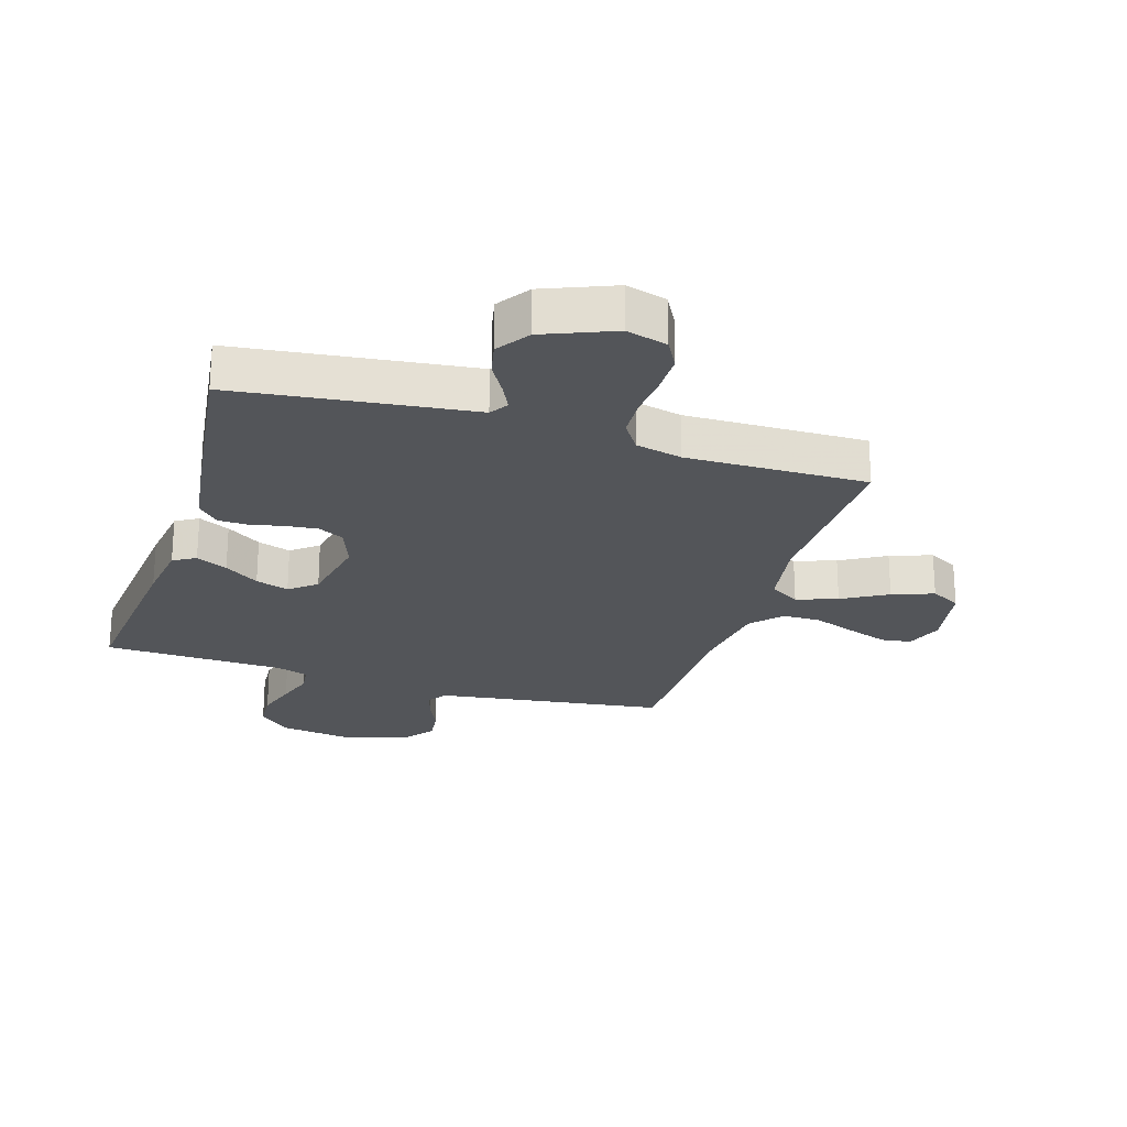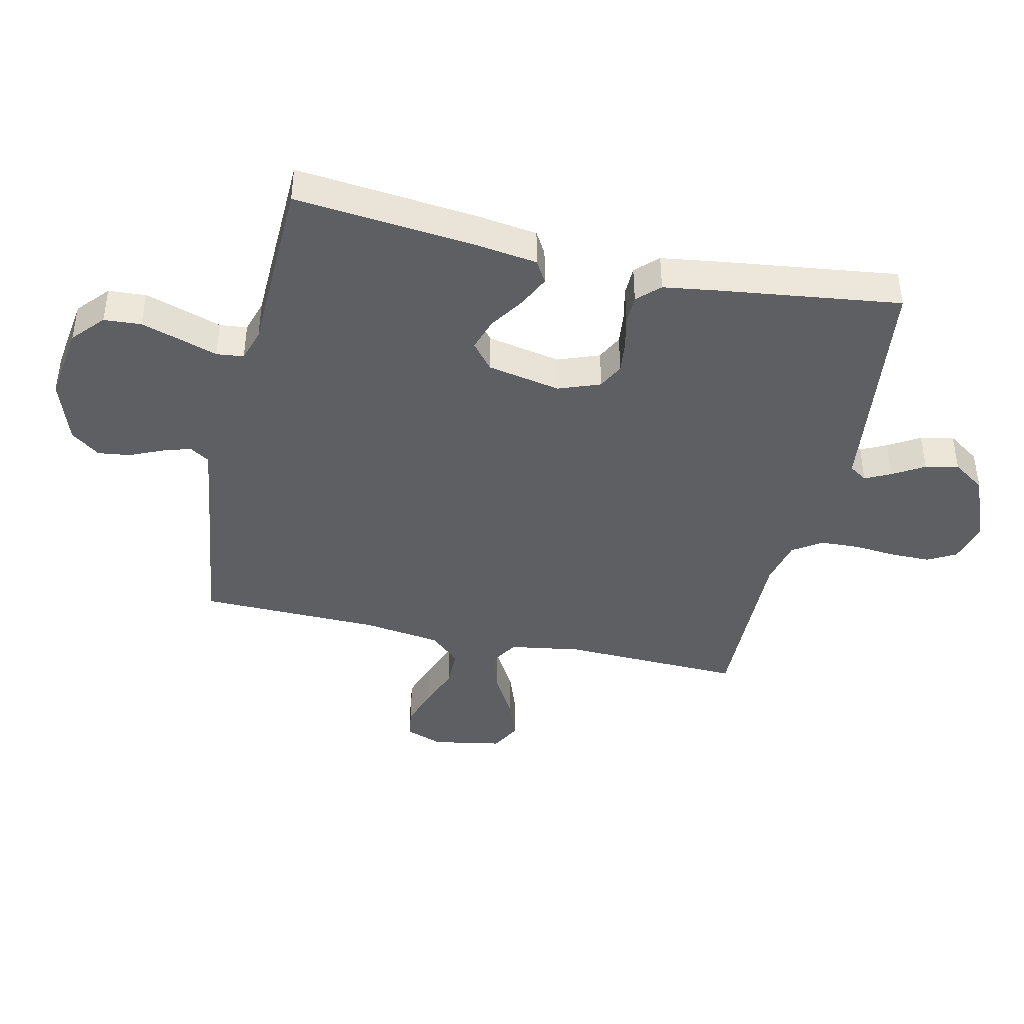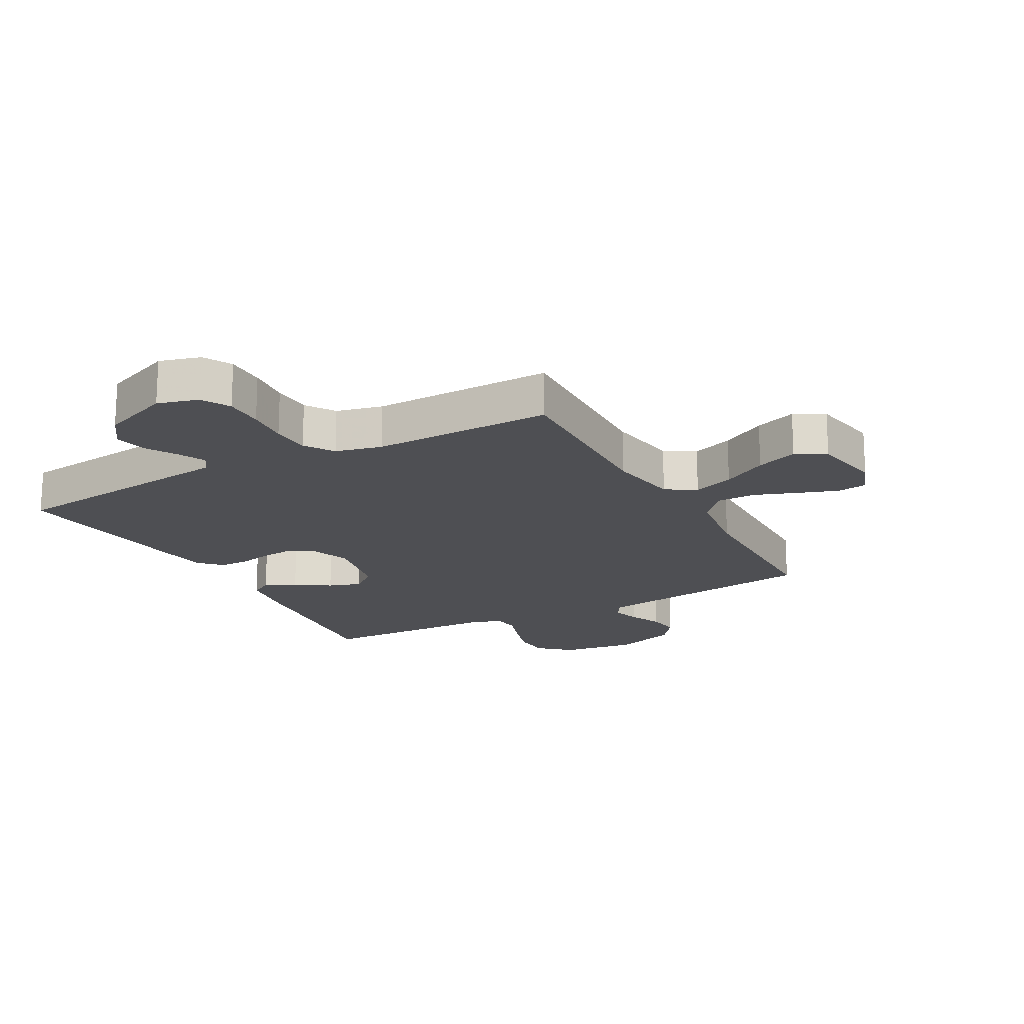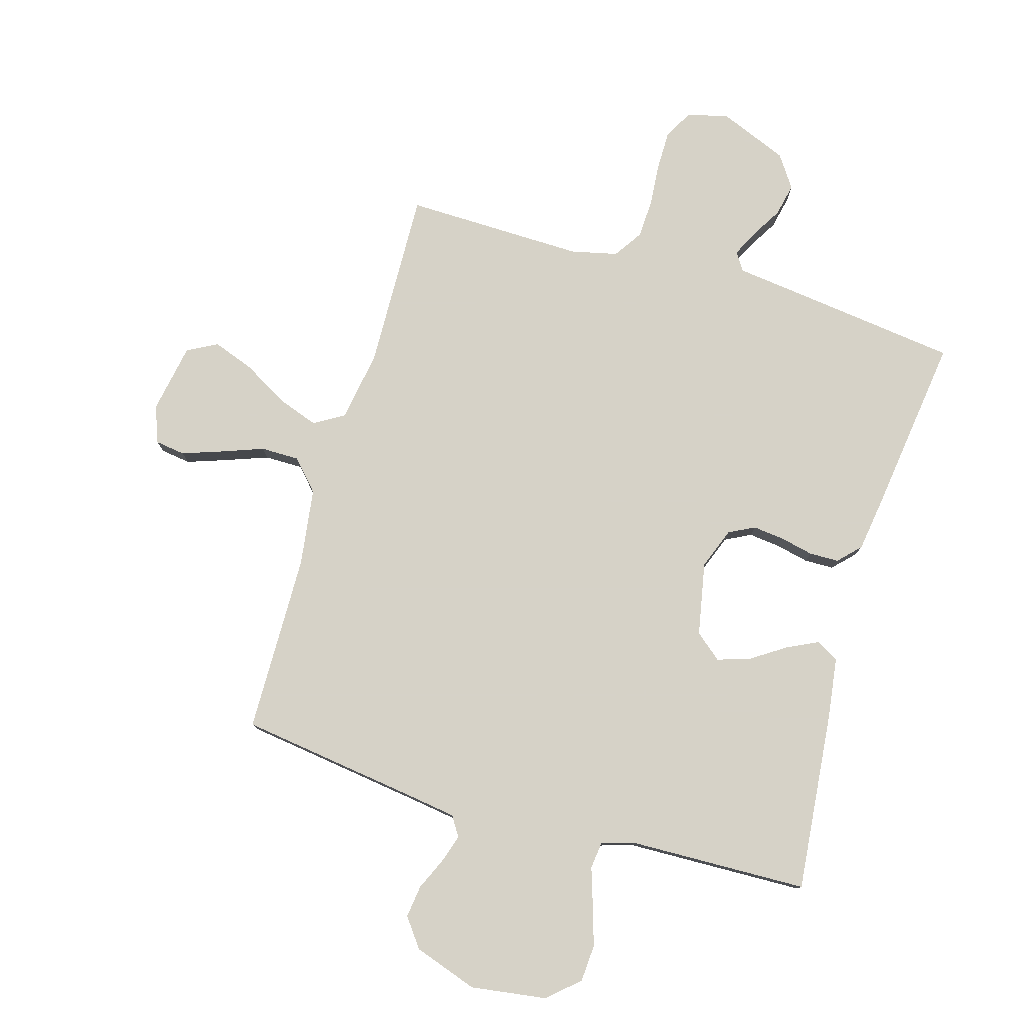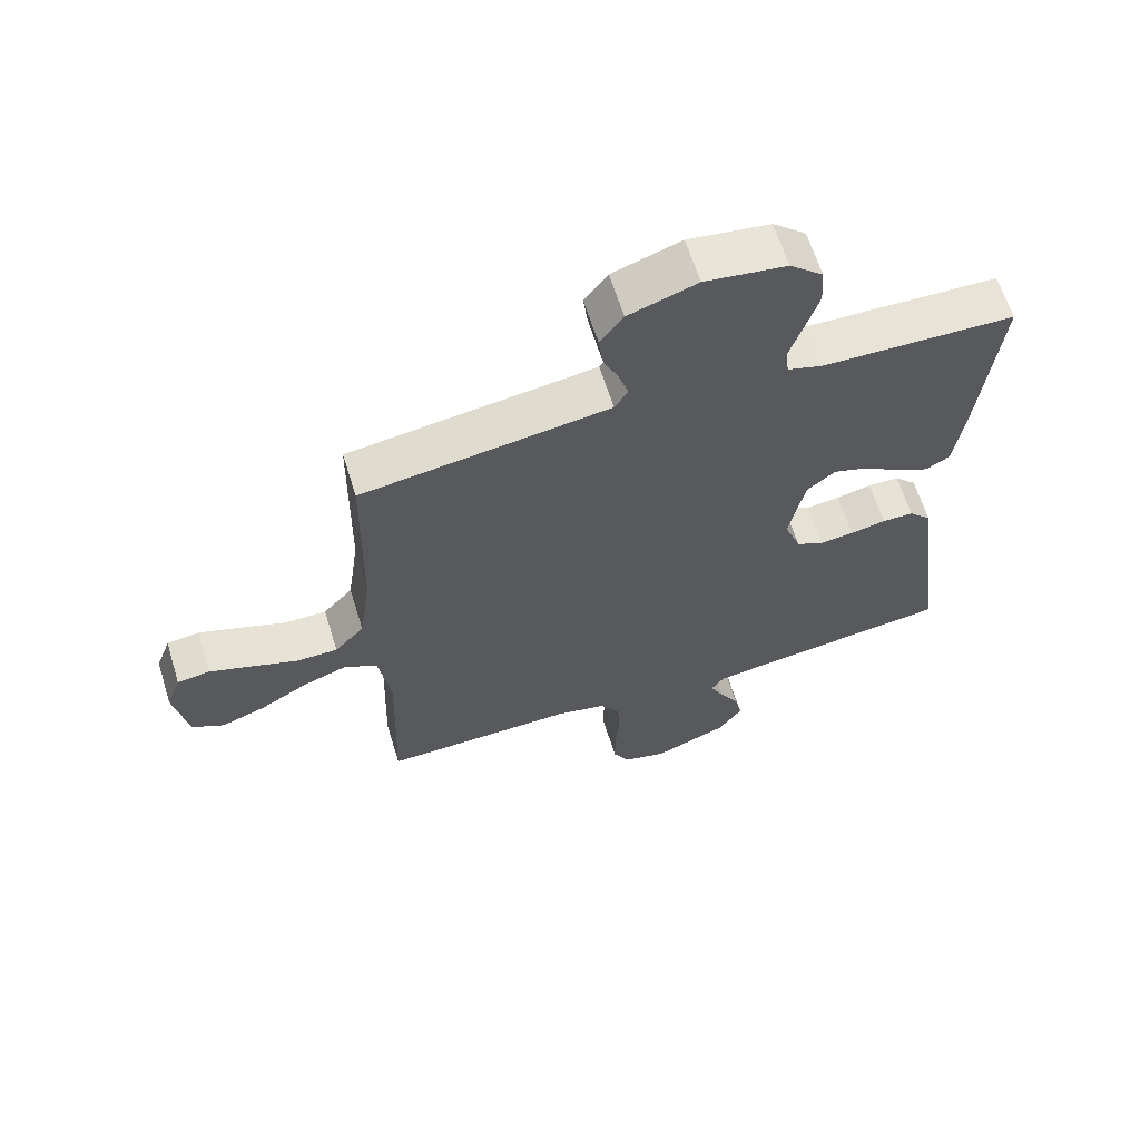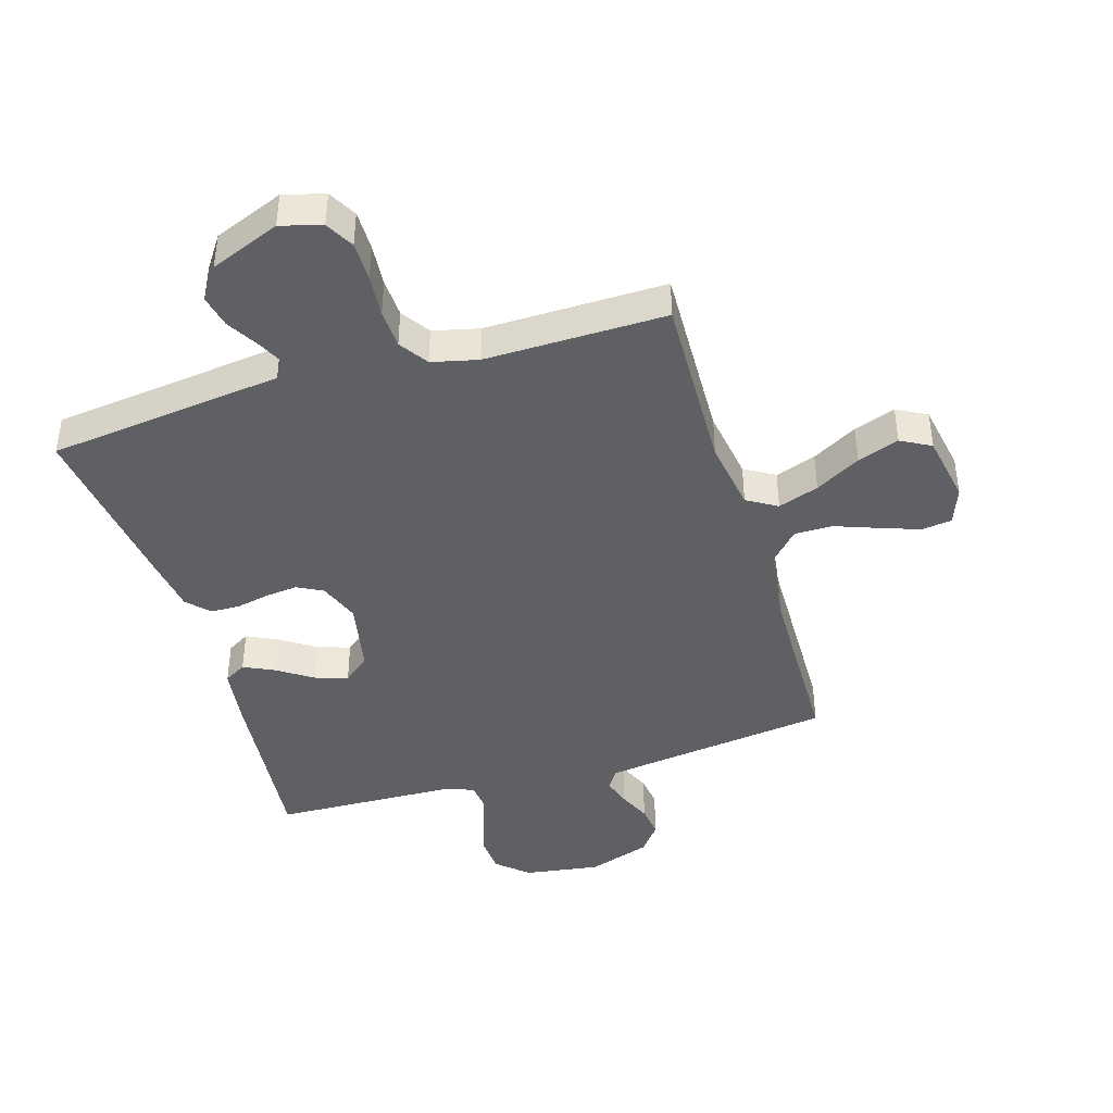
<metadata>
{"format":"obj","ext":"obj","renderer":"f3d","projection":"perspective","resolution":1024,"background":"white","views":[{"elev":-24.0,"azim":162.7,"up":"+Y"},{"elev":-41.9,"azim":77.3,"up":"+Y"},{"elev":-18.1,"azim":-151.4,"up":"+Y"},{"elev":78.5,"azim":16.4,"up":"+Y"},{"elev":63.7,"azim":-17.3,"up":"+Z"},{"elev":-42.3,"azim":-163.3,"up":"+Y"}]}
</metadata>
<code>
v -0.5 0.07 -0.5
v -0.491 0.07 -0.2
v -0.51 0.07 -0.081
v -0.56 0.07 -0.051
v -0.628 0.07 -0.075
v -0.703 0.07 -0.118
v -0.772 0.07 -0.143
v -0.822 0.07 -0.116
v -0.843 0.07 0
v -0.82 0.07 0.062
v -0.77 0.07 0.069
v -0.704 0.07 0.046
v -0.633 0.07 0.02
v -0.569 0.07 0.02
v -0.523 0.07 0.07
v -0.505 0.07 0.2
v -0.5 0.07 0.5
v -0.2 0.07 0.541
v -0.117 0.07 0.553
v -0.096 0.07 0.586
v -0.111 0.07 0.633
v -0.135 0.07 0.687
v -0.142 0.07 0.741
v -0.106 0.07 0.789
v 0 0.07 0.825
v 0.126 0.07 0.807
v 0.178 0.07 0.761
v 0.182 0.07 0.699
v 0.161 0.07 0.632
v 0.141 0.07 0.571
v 0.146 0.07 0.526
v 0.2 0.07 0.509
v 0.5 0.07 0.5
v 0.47 0.07 0.2
v 0.456 0.07 0.099
v 0.419 0.07 0.077
v 0.367 0.07 0.102
v 0.31 0.07 0.14
v 0.255 0.07 0.158
v 0.211 0.07 0.122
v 0.187 0.07 0
v 0.213 0.07 -0.069
v 0.256 0.07 -0.091
v 0.309 0.07 -0.085
v 0.364 0.07 -0.073
v 0.413 0.07 -0.074
v 0.448 0.07 -0.11
v 0.461 0.07 -0.2
v 0.5 0.07 -0.5
v 0.2 0.07 -0.537
v 0.109 0.07 -0.548
v 0.089 0.07 -0.578
v 0.11 0.07 -0.621
v 0.141 0.07 -0.673
v 0.153 0.07 -0.728
v 0.116 0.07 -0.782
v 0 0.07 -0.829
v -0.068 0.07 -0.81
v -0.094 0.07 -0.763
v -0.094 0.07 -0.697
v -0.088 0.07 -0.626
v -0.091 0.07 -0.561
v -0.123 0.07 -0.513
v -0.2 0.07 -0.495
v -0.5 0 -0.5
v -0.491 0 -0.2
v -0.51 0 -0.081
v -0.56 0 -0.051
v -0.628 0 -0.075
v -0.703 0 -0.118
v -0.772 0 -0.143
v -0.822 0 -0.116
v -0.843 0 0
v -0.82 0 0.062
v -0.77 0 0.069
v -0.704 0 0.046
v -0.633 0 0.02
v -0.569 0 0.02
v -0.523 0 0.07
v -0.505 0 0.2
v -0.5 0 0.5
v -0.2 0 0.541
v -0.117 0 0.553
v -0.096 0 0.586
v -0.111 0 0.633
v -0.135 0 0.687
v -0.142 0 0.741
v -0.106 0 0.789
v 0 0 0.825
v 0.126 0 0.807
v 0.178 0 0.761
v 0.182 0 0.699
v 0.161 0 0.632
v 0.141 0 0.571
v 0.146 0 0.526
v 0.2 0 0.509
v 0.5 0 0.5
v 0.47 0 0.2
v 0.456 0 0.099
v 0.419 0 0.077
v 0.367 0 0.102
v 0.31 0 0.14
v 0.255 0 0.158
v 0.211 0 0.122
v 0.187 0 0
v 0.213 0 -0.069
v 0.256 0 -0.091
v 0.309 0 -0.085
v 0.364 0 -0.073
v 0.413 0 -0.074
v 0.448 0 -0.11
v 0.461 0 -0.2
v 0.5 0 -0.5
v 0.2 0 -0.537
v 0.109 0 -0.548
v 0.089 0 -0.578
v 0.11 0 -0.621
v 0.141 0 -0.673
v 0.153 0 -0.728
v 0.116 0 -0.782
v 0 0 -0.829
v -0.068 0 -0.81
v -0.094 0 -0.763
v -0.094 0 -0.697
v -0.088 0 -0.626
v -0.091 0 -0.561
v -0.123 0 -0.513
v -0.2 0 -0.495
f 59 60 61
f 58 59 61
f 57 58 61
f 56 57 61
f 55 56 61
f 54 55 61
f 53 54 61
f 52 53 61 62
f 51 52 62 63
f 51 63 64
f 50 51 64
f 49 50 64
f 48 49 64
f 47 48 64
f 46 47 64
f 45 46 64
f 44 45 64
f 36 37 38
f 35 36 38
f 34 35 38
f 33 34 38
f 32 33 38
f 31 32 38 39
f 28 29 30
f 27 28 30
f 26 27 30
f 25 26 30
f 24 25 30
f 23 24 30
f 22 23 30
f 21 22 30
f 20 21 30 31
f 31 39 40
f 20 31 40
f 19 20 40
f 16 17 18
f 19 40 41
f 18 19 41
f 16 18 41
f 15 16 41
f 11 12 13
f 10 11 13
f 9 10 13
f 8 9 13
f 7 8 13
f 6 7 13
f 5 6 13
f 4 5 13 14
f 64 1 2
f 44 64 2
f 43 44 2
f 15 41 42
f 14 15 42
f 4 14 42
f 3 4 42
f 2 3 42 43
f 125 124 123
f 125 123 122
f 125 122 121
f 125 121 120
f 125 120 119
f 125 119 118
f 125 118 117
f 126 125 117 116
f 127 126 116 115
f 128 127 115
f 128 115 114
f 128 114 113
f 128 113 112
f 128 112 111
f 128 111 110
f 128 110 109
f 128 109 108
f 102 101 100
f 102 100 99
f 102 99 98
f 102 98 97
f 102 97 96
f 103 102 96 95
f 94 93 92
f 94 92 91
f 94 91 90
f 94 90 89
f 94 89 88
f 94 88 87
f 94 87 86
f 94 86 85
f 95 94 85 84
f 104 103 95
f 104 95 84
f 104 84 83
f 82 81 80
f 105 104 83
f 105 83 82
f 105 82 80
f 105 80 79
f 77 76 75
f 77 75 74
f 77 74 73
f 77 73 72
f 77 72 71
f 77 71 70
f 77 70 69
f 78 77 69 68
f 66 65 128
f 66 128 108
f 66 108 107
f 106 105 79
f 106 79 78
f 106 78 68
f 106 68 67
f 107 106 67 66
f 1 65 66 2
f 2 66 67 3
f 3 67 68 4
f 4 68 69 5
f 5 69 70 6
f 6 70 71 7
f 7 71 72 8
f 8 72 73 9
f 9 73 74 10
f 10 74 75 11
f 11 75 76 12
f 12 76 77 13
f 13 77 78 14
f 14 78 79 15
f 15 79 80 16
f 16 80 81 17
f 17 81 82 18
f 18 82 83 19
f 19 83 84 20
f 20 84 85 21
f 21 85 86 22
f 22 86 87 23
f 23 87 88 24
f 24 88 89 25
f 25 89 90 26
f 26 90 91 27
f 27 91 92 28
f 28 92 93 29
f 29 93 94 30
f 30 94 95 31
f 31 95 96 32
f 32 96 97 33
f 33 97 98 34
f 34 98 99 35
f 35 99 100 36
f 36 100 101 37
f 37 101 102 38
f 38 102 103 39
f 39 103 104 40
f 40 104 105 41
f 41 105 106 42
f 42 106 107 43
f 43 107 108 44
f 44 108 109 45
f 45 109 110 46
f 46 110 111 47
f 47 111 112 48
f 48 112 113 49
f 49 113 114 50
f 50 114 115 51
f 51 115 116 52
f 52 116 117 53
f 53 117 118 54
f 54 118 119 55
f 55 119 120 56
f 56 120 121 57
f 57 121 122 58
f 58 122 123 59
f 59 123 124 60
f 60 124 125 61
f 61 125 126 62
f 62 126 127 63
f 63 127 128 64
f 64 128 65 1

</code>
